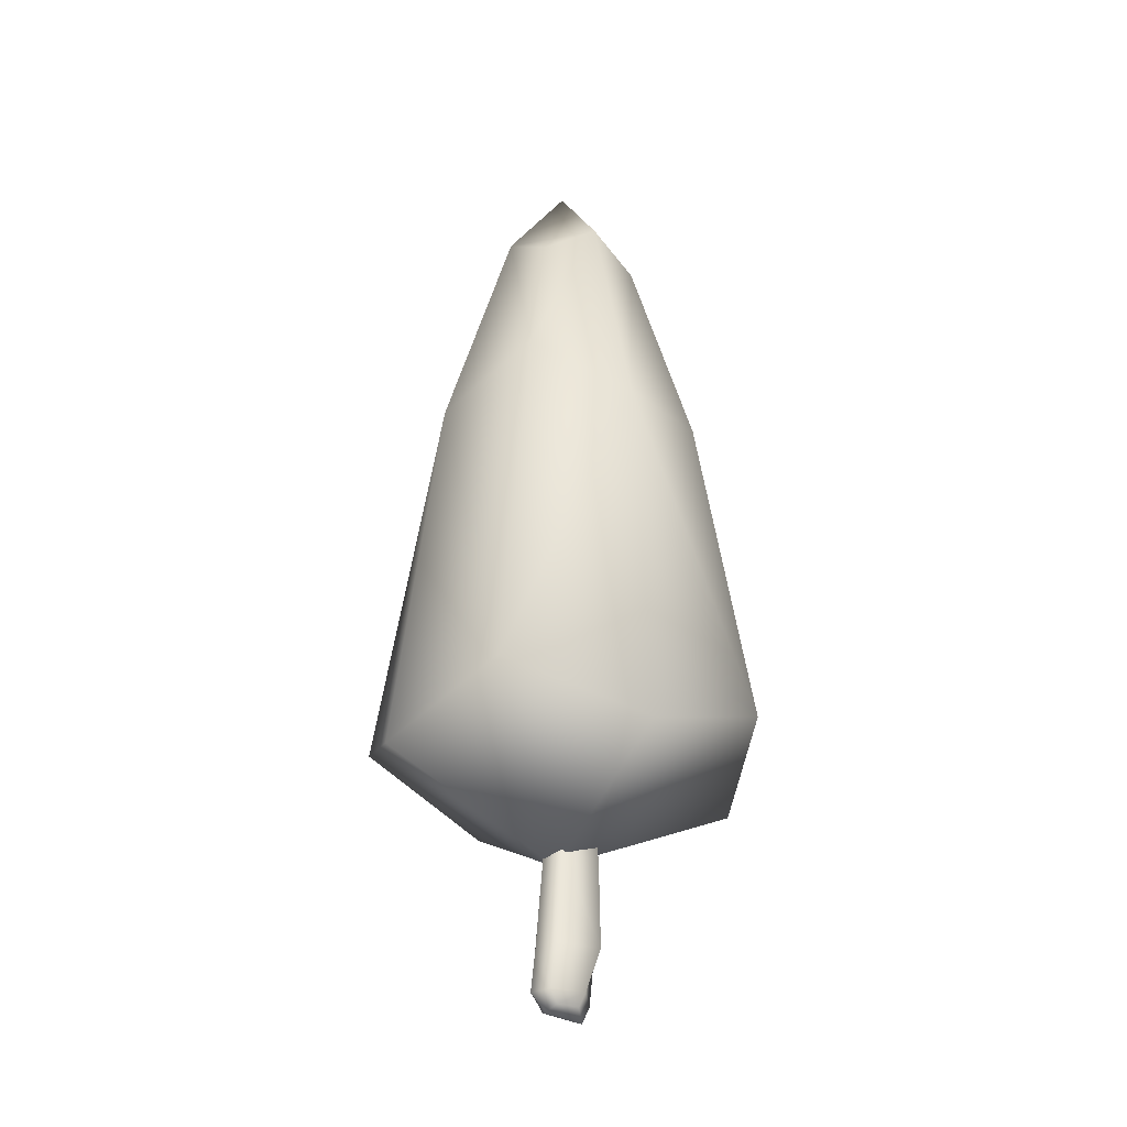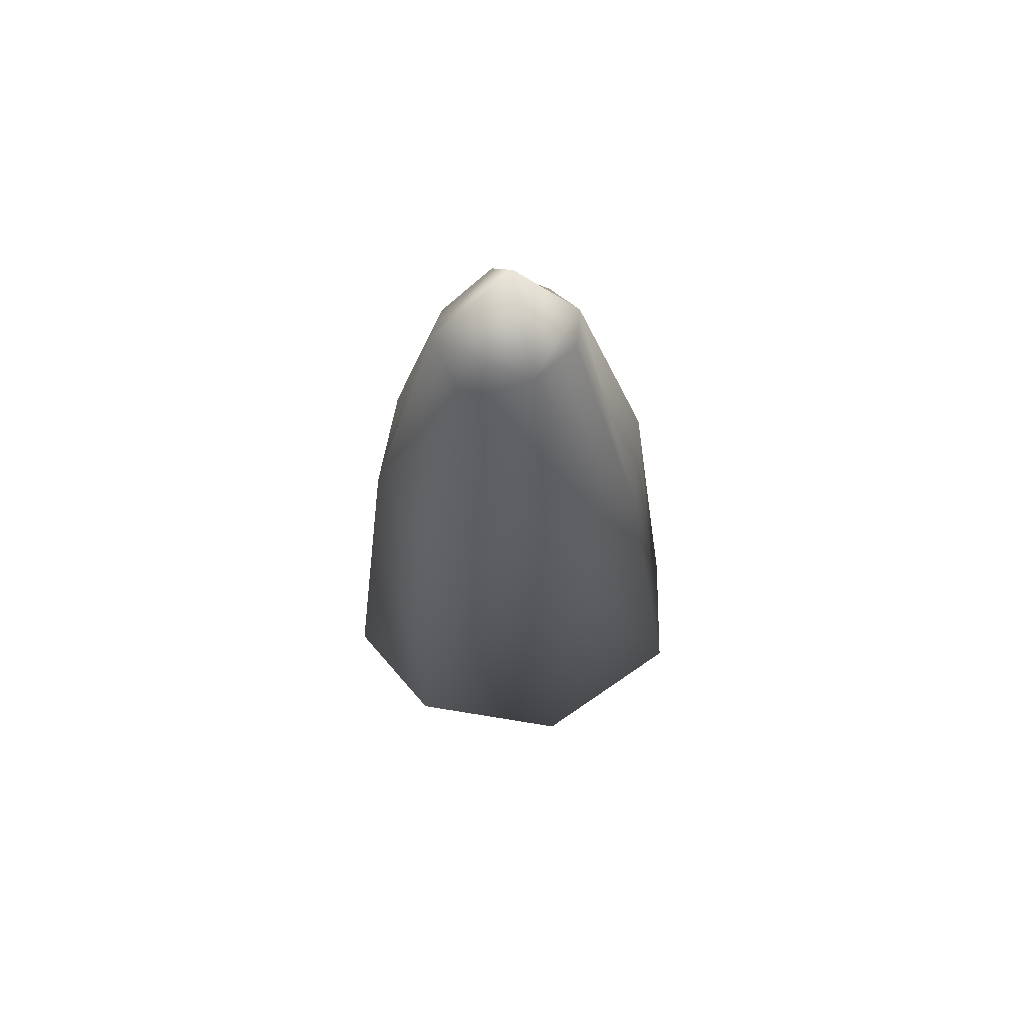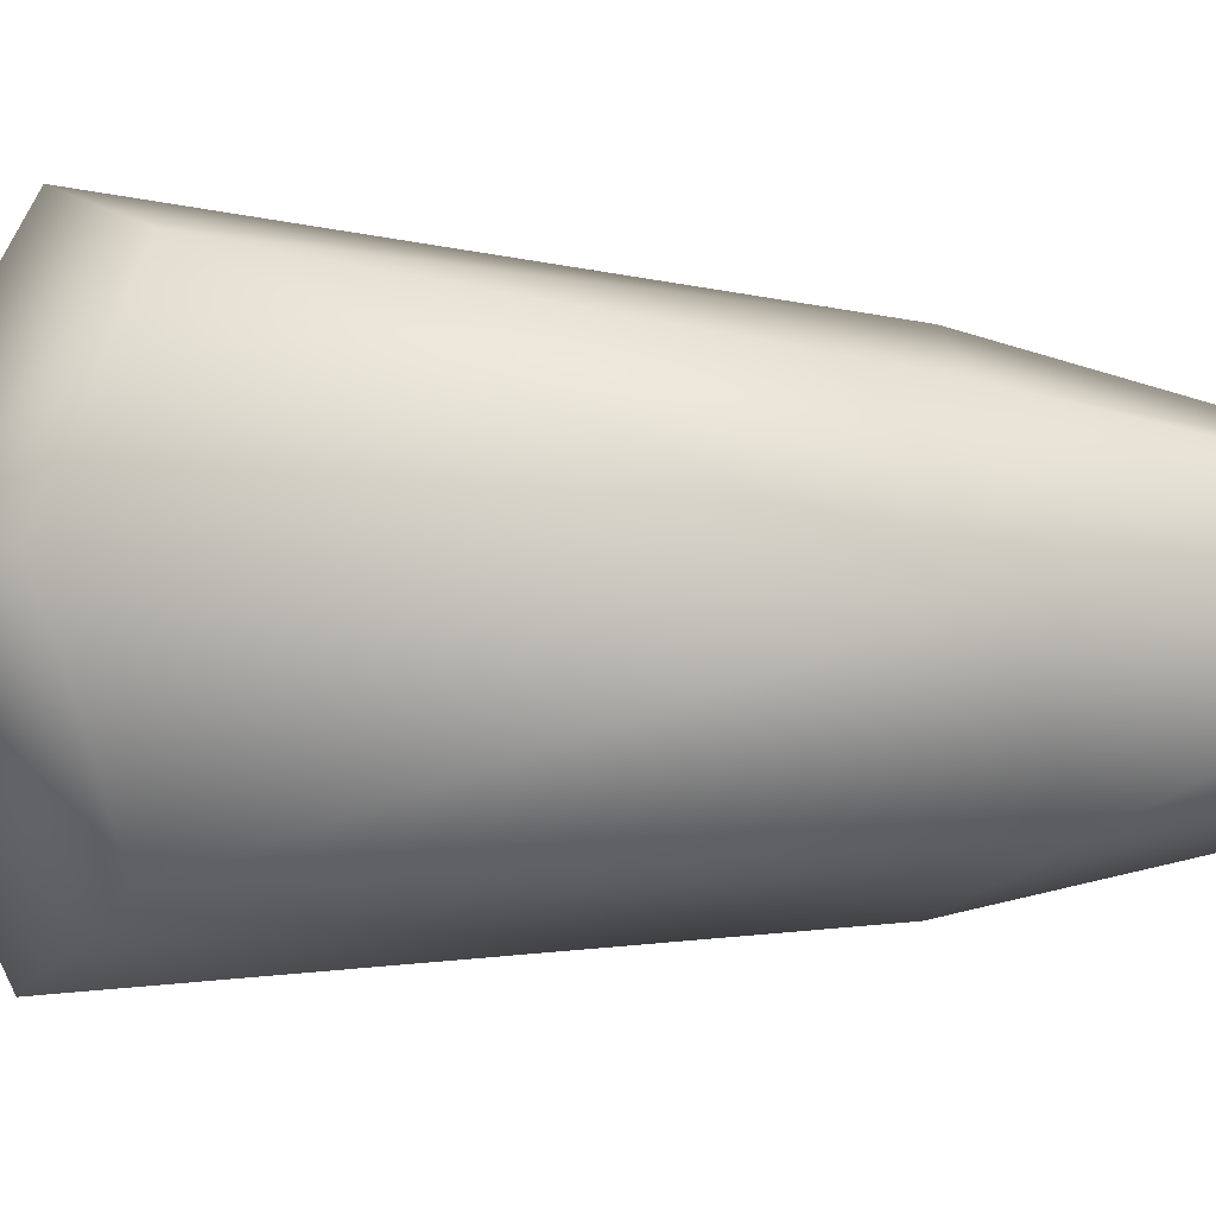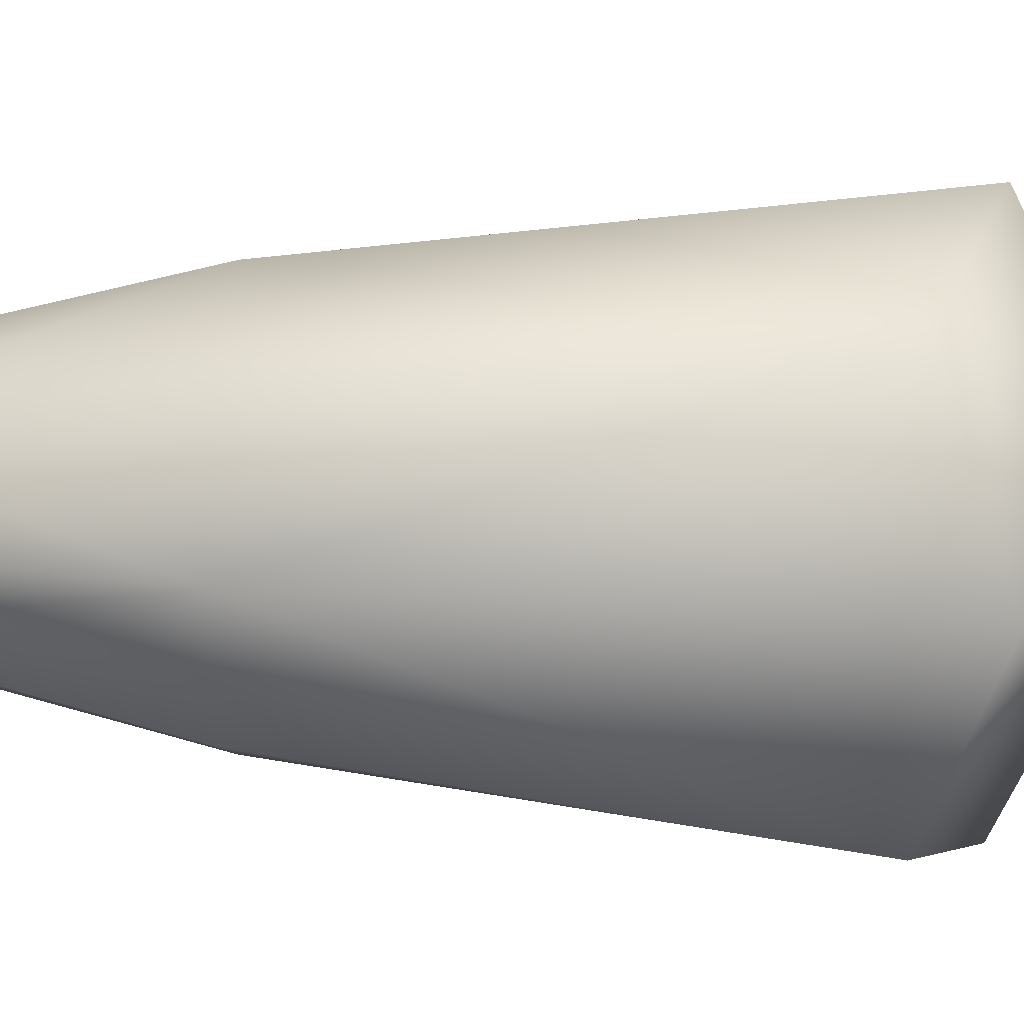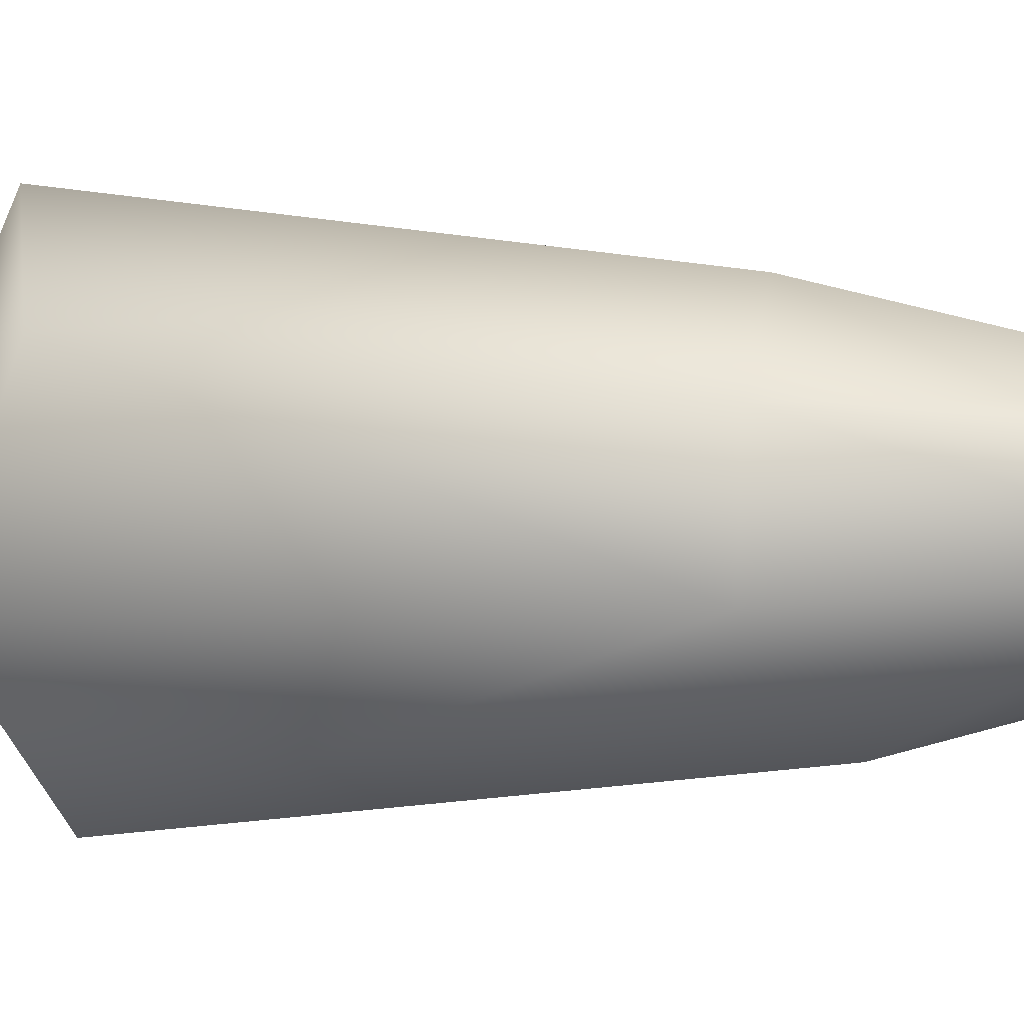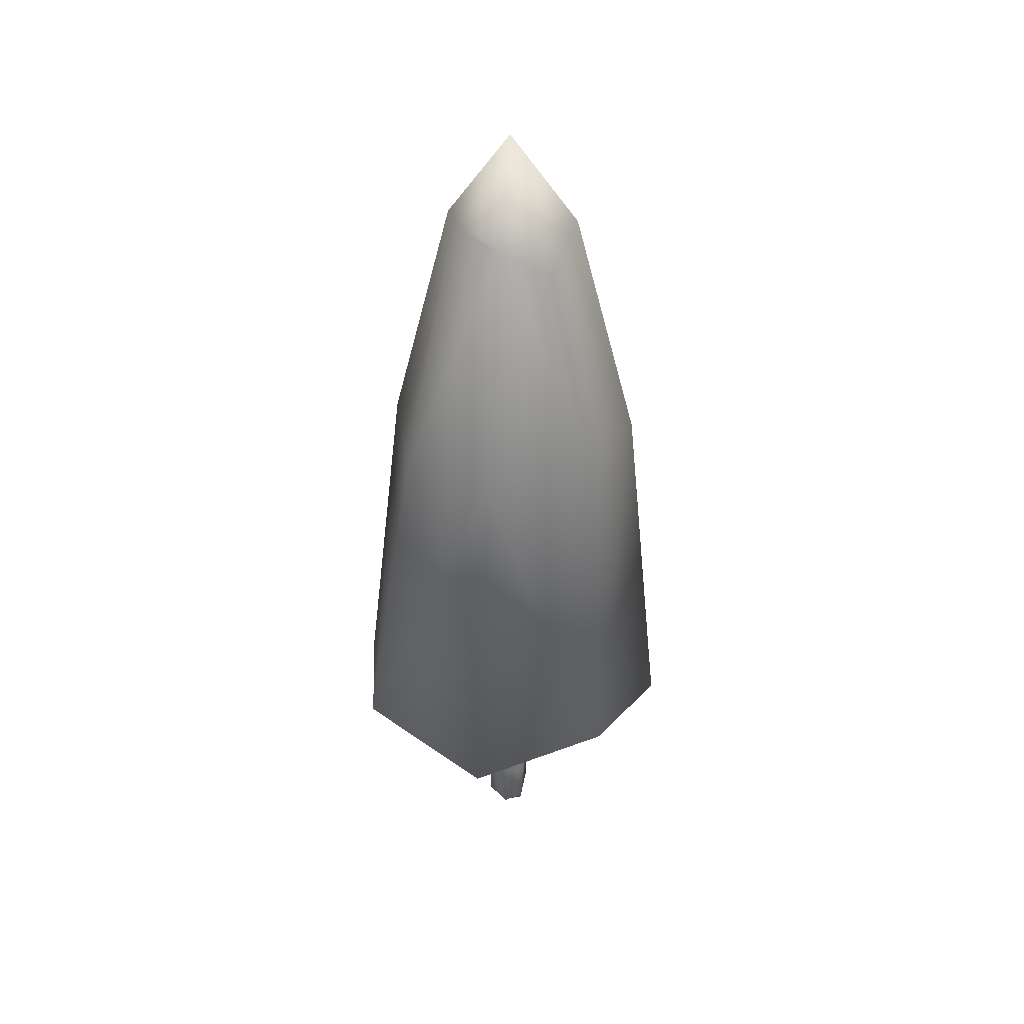
<metadata>
{"format":"obj","ext":"obj","renderer":"f3d","projection":"perspective","resolution":1024,"background":"white","views":[{"elev":-29.7,"azim":165.2,"up":"+Y"},{"elev":62.8,"azim":-0.7,"up":"+Y"},{"elev":-18.8,"azim":84.5,"up":"+Z"},{"elev":28.7,"azim":-87.6,"up":"+Z"},{"elev":3.2,"azim":103.0,"up":"+Z"},{"elev":40.6,"azim":115.7,"up":"+Y"}]}
</metadata>
<code>
v 450.9 45.06 -69.62
v 451.6 57.58 -70.12
v 452.1 57.56 -67.48
v 452.8 48.12 -67.99
v 452.4 45.05 -68.25
v 450.5 44.52 -68.67
v 452.3 57.58 -68.93
v 449.7 53.05 -68.98
v 452.4 53.02 -68.38
v 449.8 48.15 -68.31
v 449.7 48.23 -69.42
v 450.7 52.97 -67.11
v 449.6 57.57 -68.26
v 449.2 57.57 -69.8
v 452.3 55.64 -67.54
v 453.1 48.07 -69.24
v 452.2 48.11 -70.23
v 451.9 53.01 -70.01
v 452.8 45.78 -68.09
v 452.5 44.81 -69.2
v 452.1 45.03 -70.02
v 451.1 45.04 -67.75
v 450.8 48.22 -67.41
v 450.4 57.57 -67.07
v 450.1 45.47 -68.53
v 450.6 45.81 -69.7
v 449.7 52.94 -68.08
v 449.8 55.68 -68.29
v 450.1 55.71 -69.51
v 452.4 55.74 -69
v 452.6 53.02 -69.11
v 451.4 55.85 -69.78
v 453.3 45.66 -69.45
v 452.5 45.74 -70.19
v 450.8 45.69 -67.48
v 450.4 55.61 -67.08
v 442.5 59.69 -74.17
v 441.7 57.17 -66.66
v 445.9 59.71 -60.67
v 445 77.83 -72.69
v 444 77.81 -67.35
v 447.5 77.84 -63.16
v 448 89.43 -71.12
v 447.4 91.35 -68.18
v 449.1 89.55 -65.58
v 450.6 91.17 -72.51
v 451.6 96.04 -69.03
v 452.6 91.13 -65.77
v 453.6 89.4 -72.43
v 455.1 91.04 -70.01
v 454.8 91.74 -67.37
v 455 80.46 -75.29
v 458.9 77.76 -71.06
v 458.4 77.81 -65.88
v 457.1 59.69 -77.62
v 461.4 57.2 -71.48
v 461.1 59.7 -64.14
v 449.4 57.11 -78.04
v 452 52.48 -69.02
v 454.1 57.12 -60.16
v 453.5 77.73 -62.59
v 449.5 77.77 -75.76
f 6 22 25
f 25 22 35
f 23 10 35
f 35 10 25
f 6 25 1
f 1 25 26
f 25 10 26
f 26 10 11
f 10 23 27
f 27 23 12
f 36 24 28
f 28 24 13
f 12 36 27
f 27 36 28
f 27 28 8
f 8 28 29
f 28 13 29
f 29 13 14
f 10 27 11
f 11 27 8
f 3 15 7
f 7 15 30
f 15 9 30
f 30 9 31
f 9 4 31
f 31 4 16
f 16 17 31
f 31 17 18
f 2 7 32
f 32 7 30
f 31 18 30
f 30 18 32
f 5 20 19
f 19 20 33
f 4 19 16
f 16 19 33
f 17 16 34
f 34 16 33
f 33 20 34
f 34 20 21
f 20 5 6
f 6 5 22
f 21 20 1
f 1 20 6
f 5 19 22
f 22 19 35
f 19 4 35
f 35 4 23
f 9 15 12
f 12 15 36
f 15 3 36
f 36 3 24
f 4 9 23
f 23 9 12
f 11 17 26
f 26 17 34
f 34 21 26
f 26 21 1
f 17 11 18
f 18 11 8
f 14 2 29
f 29 2 32
f 32 18 29
f 29 18 8
f 38 41 37
f 37 41 40
f 38 39 41
f 41 39 42
f 40 41 43
f 43 41 44
f 42 45 41
f 41 45 44
f 43 44 46
f 46 44 47
f 45 48 44
f 44 48 47
f 47 50 46
f 46 50 49
f 47 48 50
f 50 48 51
f 49 50 52
f 52 50 53
f 51 54 50
f 50 54 53
f 52 53 55
f 55 53 56
f 54 57 53
f 53 57 56
f 56 59 55
f 55 59 58
f 56 57 59
f 59 57 60
f 58 59 37
f 37 59 38
f 60 39 59
f 59 39 38
f 60 57 61
f 61 57 54
f 60 61 39
f 39 61 42
f 61 54 48
f 48 54 51
f 42 61 45
f 45 61 48
f 58 62 55
f 55 62 52
f 58 37 62
f 62 37 40
f 62 46 52
f 52 46 49
f 40 43 62
f 62 43 46

</code>
